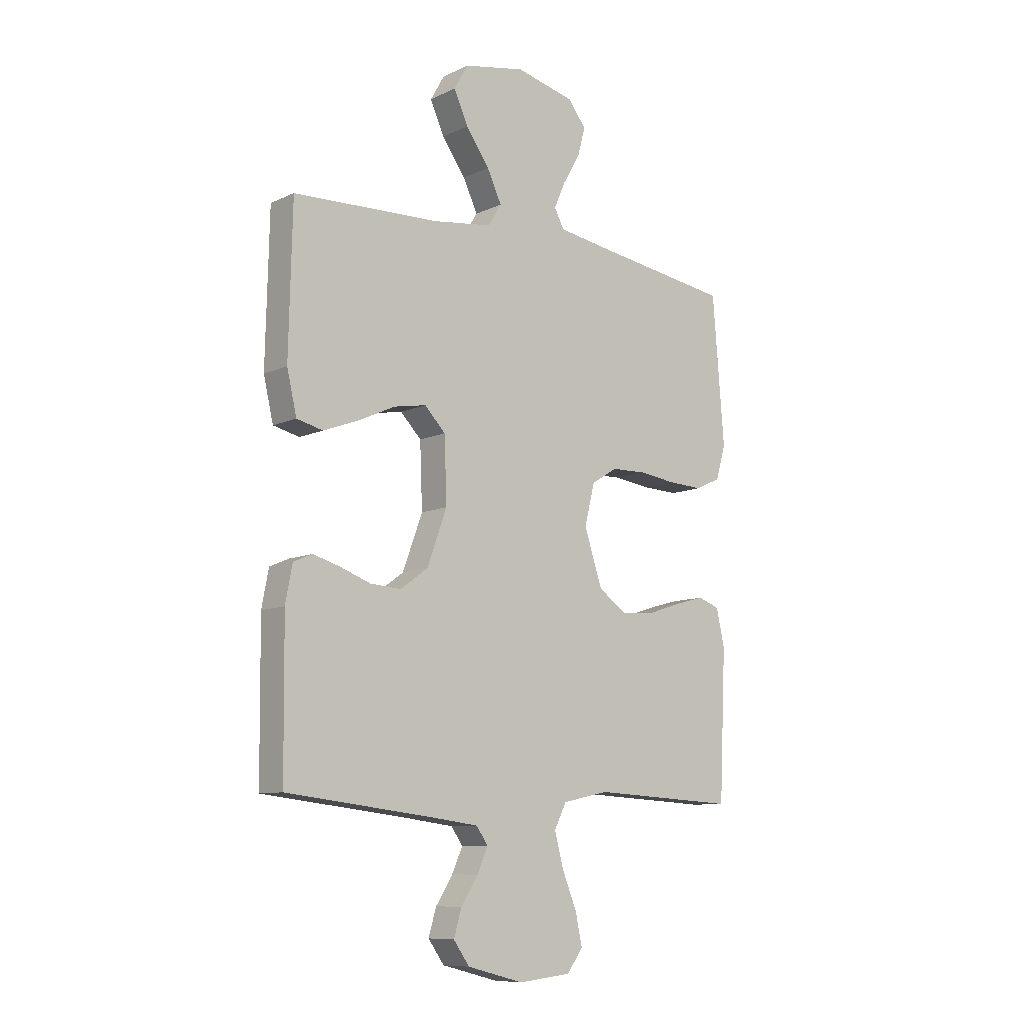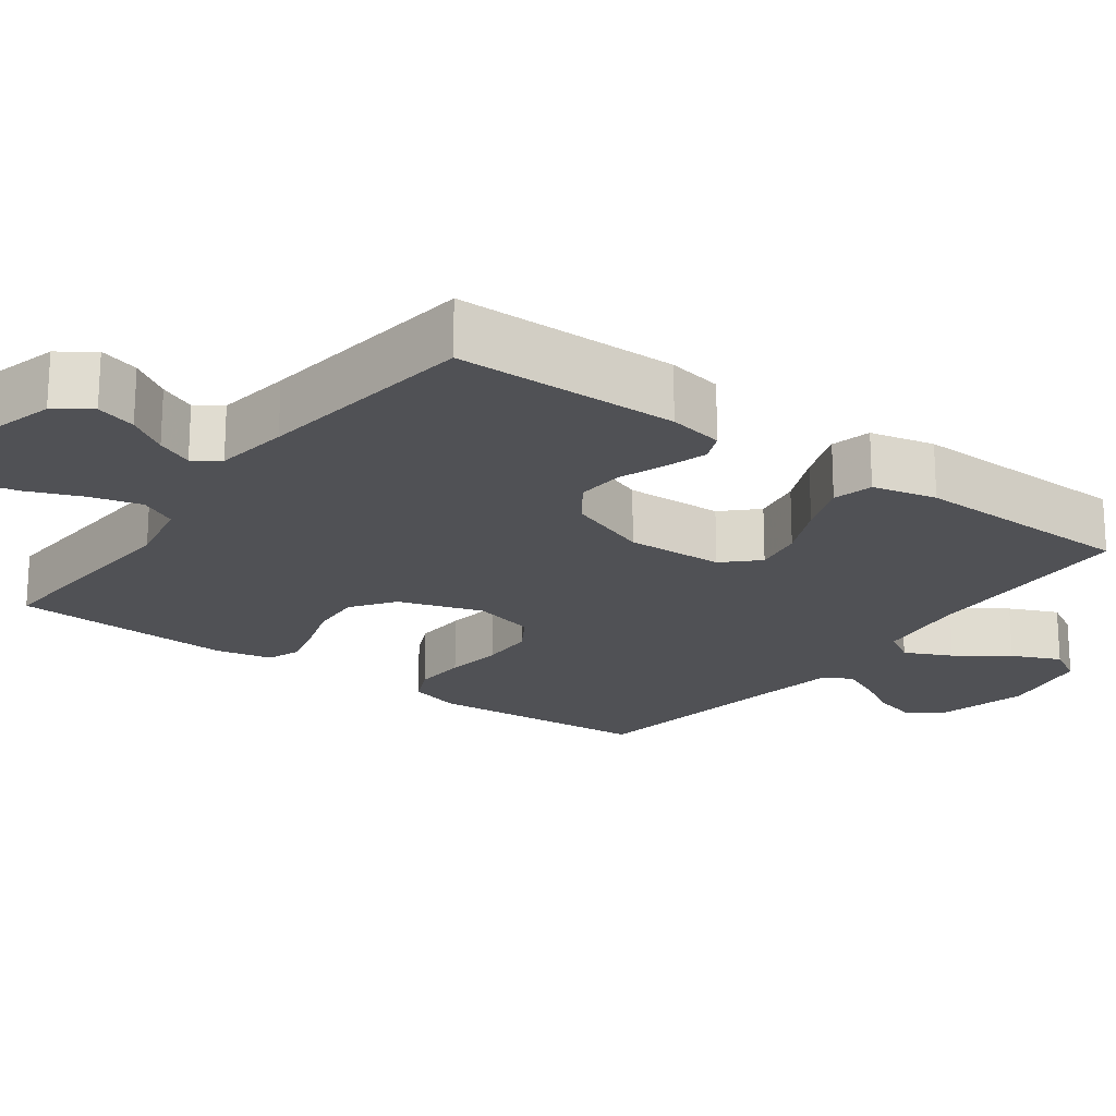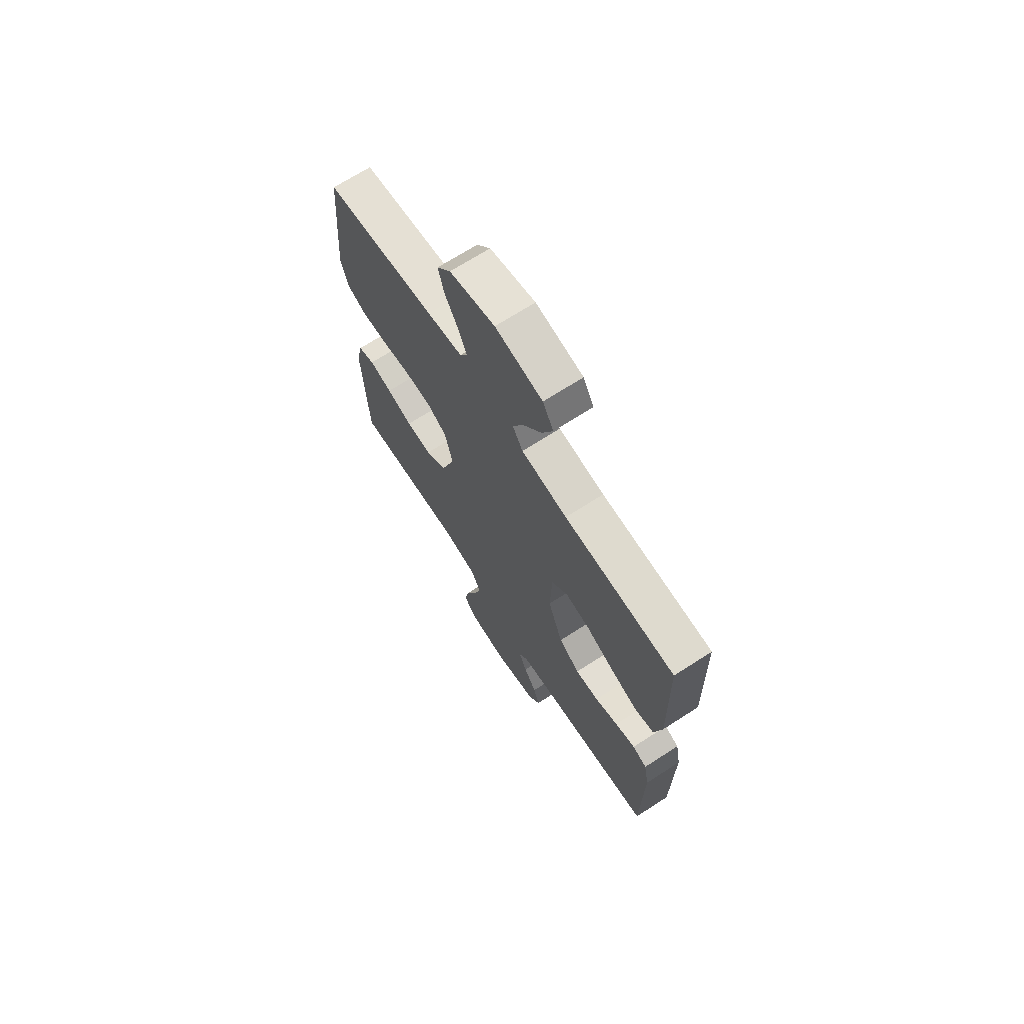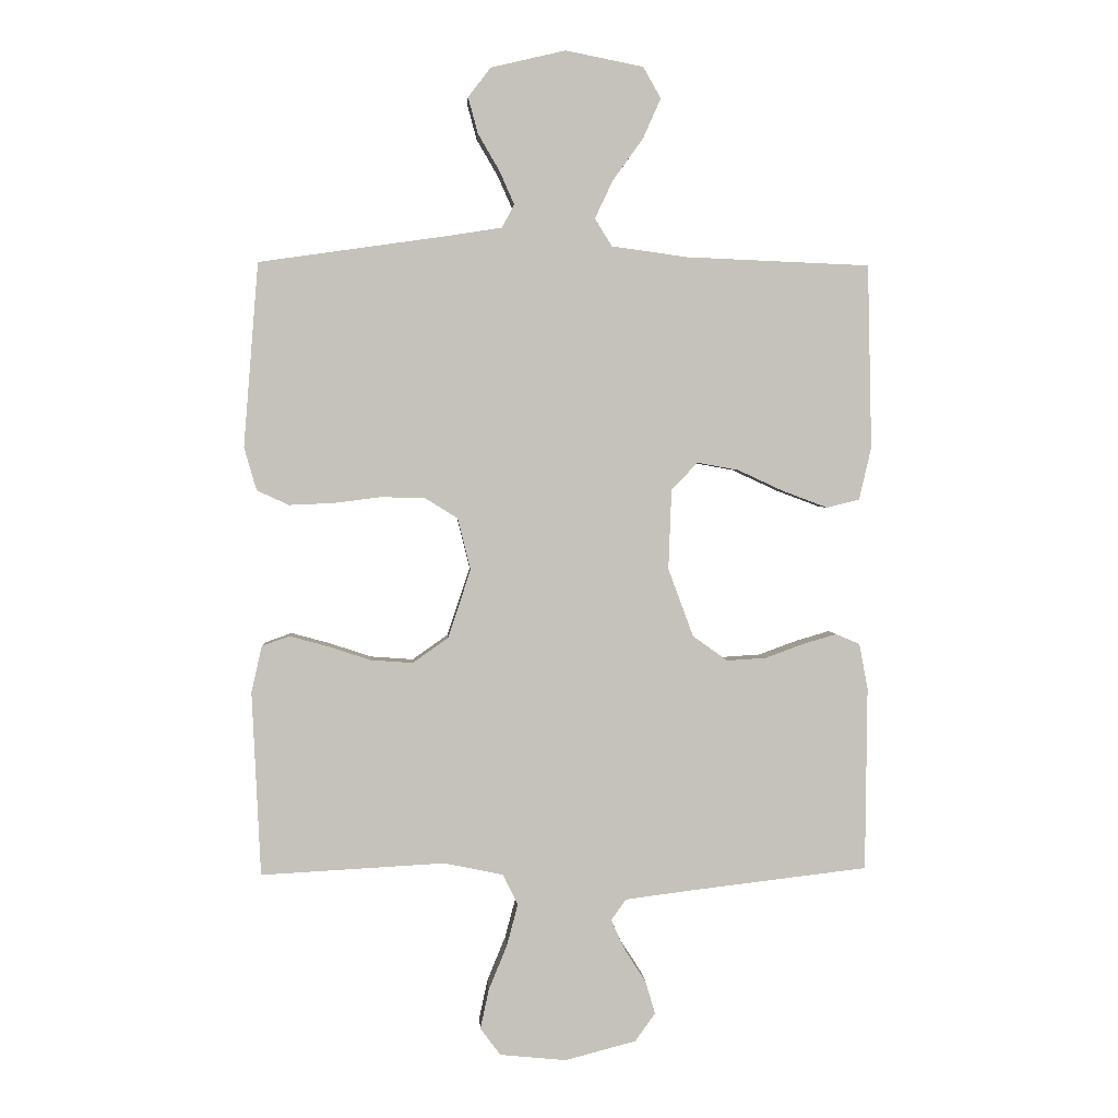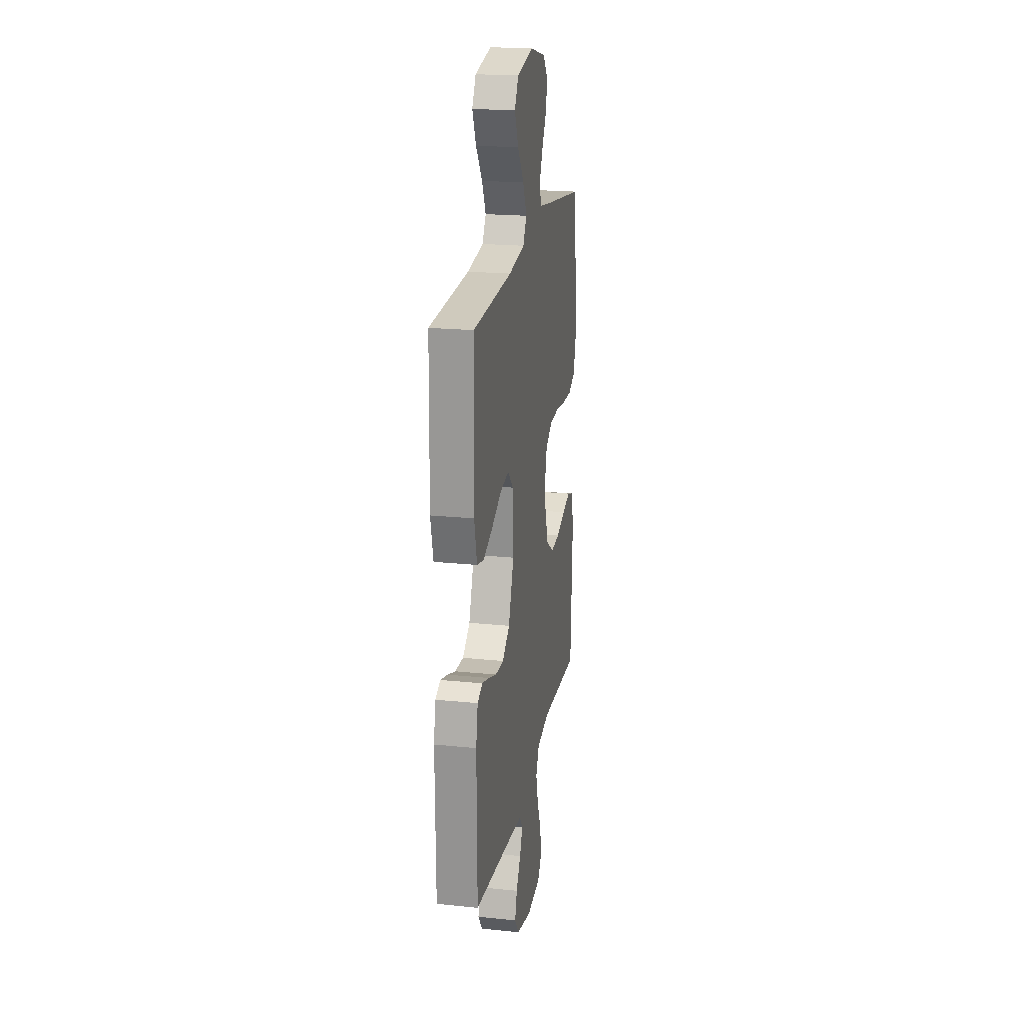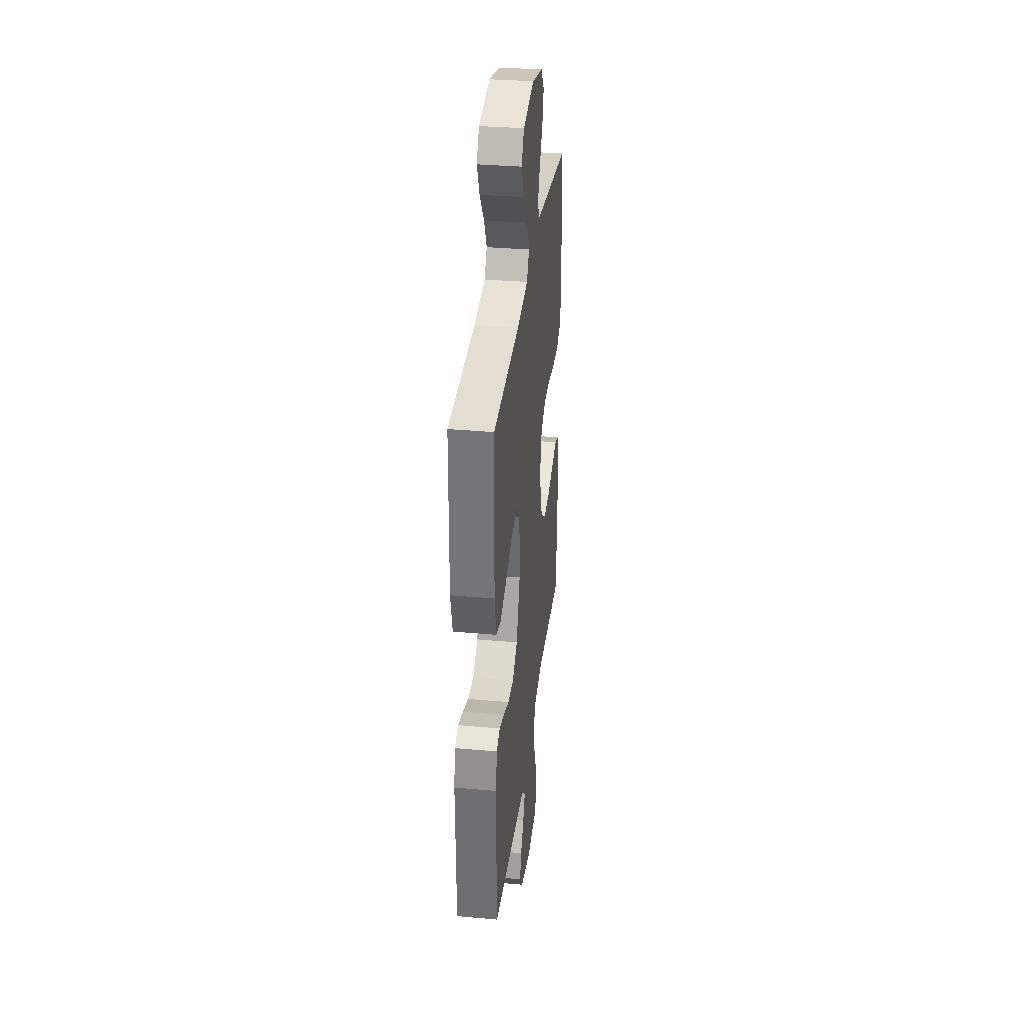
<metadata>
{"format":"obj","ext":"obj","renderer":"f3d","projection":"perspective","resolution":1024,"background":"white","views":[{"elev":-9.6,"azim":-40.0,"up":"+Z"},{"elev":-20.2,"azim":-126.5,"up":"+Y"},{"elev":69.5,"azim":-122.8,"up":"+Z"},{"elev":2.3,"azim":176.3,"up":"+Z"},{"elev":20.8,"azim":-79.6,"up":"+Z"},{"elev":33.9,"azim":-83.1,"up":"+Z"}]}
</metadata>
<code>
v 0.5 0.07 0.5
v 0.524 0.07 0.2
v 0.504 0.07 0.13
v 0.452 0.07 0.106
v 0.38 0.07 0.109
v 0.302 0.07 0.119
v 0.23 0.07 0.117
v 0.177 0.07 0.084
v 0.156 0.07 0
v 0.193 0.07 -0.112
v 0.251 0.07 -0.153
v 0.32 0.07 -0.148
v 0.39 0.07 -0.125
v 0.452 0.07 -0.108
v 0.497 0.07 -0.124
v 0.514 0.07 -0.2
v 0.5 0.07 -0.5
v 0.2 0.07 -0.484
v 0.104 0.07 -0.504
v 0.079 0.07 -0.554
v 0.097 0.07 -0.622
v 0.127 0.07 -0.695
v 0.141 0.07 -0.76
v 0.108 0.07 -0.804
v 0 0.07 -0.815
v -0.116 0.07 -0.785
v -0.149 0.07 -0.739
v -0.133 0.07 -0.685
v -0.098 0.07 -0.631
v -0.076 0.07 -0.582
v -0.1 0.07 -0.548
v -0.2 0.07 -0.535
v -0.5 0.07 -0.5
v -0.503 0.07 -0.2
v -0.489 0.07 -0.126
v -0.45 0.07 -0.109
v -0.395 0.07 -0.125
v -0.332 0.07 -0.148
v -0.268 0.07 -0.152
v -0.211 0.07 -0.111
v -0.17 0.07 0
v -0.175 0.07 0.131
v -0.218 0.07 0.175
v -0.285 0.07 0.163
v -0.361 0.07 0.128
v -0.433 0.07 0.101
v -0.487 0.07 0.114
v -0.507 0.07 0.2
v -0.5 0.07 0.5
v -0.2 0.07 0.512
v -0.076 0.07 0.529
v -0.048 0.07 0.574
v -0.078 0.07 0.637
v -0.127 0.07 0.705
v -0.156 0.07 0.77
v -0.127 0.07 0.821
v 0 0.07 0.846
v 0.122 0.07 0.817
v 0.159 0.07 0.769
v 0.143 0.07 0.71
v 0.108 0.07 0.65
v 0.084 0.07 0.596
v 0.104 0.07 0.558
v 0.2 0.07 0.543
v 0.5 0 0.5
v 0.524 0 0.2
v 0.504 0 0.13
v 0.452 0 0.106
v 0.38 0 0.109
v 0.302 0 0.119
v 0.23 0 0.117
v 0.177 0 0.084
v 0.156 0 0
v 0.193 0 -0.112
v 0.251 0 -0.153
v 0.32 0 -0.148
v 0.39 0 -0.125
v 0.452 0 -0.108
v 0.497 0 -0.124
v 0.514 0 -0.2
v 0.5 0 -0.5
v 0.2 0 -0.484
v 0.104 0 -0.504
v 0.079 0 -0.554
v 0.097 0 -0.622
v 0.127 0 -0.695
v 0.141 0 -0.76
v 0.108 0 -0.804
v 0 0 -0.815
v -0.116 0 -0.785
v -0.149 0 -0.739
v -0.133 0 -0.685
v -0.098 0 -0.631
v -0.076 0 -0.582
v -0.1 0 -0.548
v -0.2 0 -0.535
v -0.5 0 -0.5
v -0.503 0 -0.2
v -0.489 0 -0.126
v -0.45 0 -0.109
v -0.395 0 -0.125
v -0.332 0 -0.148
v -0.268 0 -0.152
v -0.211 0 -0.111
v -0.17 0 0
v -0.175 0 0.131
v -0.218 0 0.175
v -0.285 0 0.163
v -0.361 0 0.128
v -0.433 0 0.101
v -0.487 0 0.114
v -0.507 0 0.2
v -0.5 0 0.5
v -0.2 0 0.512
v -0.076 0 0.529
v -0.048 0 0.574
v -0.078 0 0.637
v -0.127 0 0.705
v -0.156 0 0.77
v -0.127 0 0.821
v 0 0 0.846
v 0.122 0 0.817
v 0.159 0 0.769
v 0.143 0 0.71
v 0.108 0 0.65
v 0.084 0 0.596
v 0.104 0 0.558
v 0.2 0 0.543
f 58 59 60 61
f 58 61 62
f 57 58 62
f 56 57 62
f 53 54 55 56
f 52 53 56 62
f 51 52 62 63
f 47 48 49 50
f 47 50 51
f 44 45 46 47
f 44 47 51 63
f 35 36 37 38
f 33 34 35 38
f 32 33 38 39
f 31 32 39 40
f 26 27 28 29
f 26 29 30
f 25 26 30
f 24 25 30
f 21 22 23 24
f 20 21 24 30
f 19 20 30 31
f 15 16 17 18
f 15 18 19
f 12 13 14 15
f 12 15 19 31
f 3 4 5 6
f 3 6 7
f 64 1 2 3
f 64 3 7
f 43 44 63 64
f 42 43 64 7
f 41 42 7 8
f 40 41 8 9
f 31 40 9 10
f 11 12 31
f 10 11 31
f 125 124 123 122
f 126 125 122
f 126 122 121
f 126 121 120
f 120 119 118 117
f 126 120 117 116
f 127 126 116 115
f 114 113 112 111
f 115 114 111
f 111 110 109 108
f 127 115 111 108
f 102 101 100 99
f 102 99 98 97
f 103 102 97 96
f 104 103 96 95
f 93 92 91 90
f 94 93 90
f 94 90 89
f 94 89 88
f 88 87 86 85
f 94 88 85 84
f 95 94 84 83
f 82 81 80 79
f 83 82 79
f 79 78 77 76
f 95 83 79 76
f 70 69 68 67
f 71 70 67
f 67 66 65 128
f 71 67 128
f 128 127 108 107
f 71 128 107 106
f 72 71 106 105
f 73 72 105 104
f 74 73 104 95
f 95 76 75
f 95 75 74
f 1 65 66 2
f 2 66 67 3
f 3 67 68 4
f 4 68 69 5
f 5 69 70 6
f 6 70 71 7
f 7 71 72 8
f 8 72 73 9
f 9 73 74 10
f 10 74 75 11
f 11 75 76 12
f 12 76 77 13
f 13 77 78 14
f 14 78 79 15
f 15 79 80 16
f 16 80 81 17
f 17 81 82 18
f 18 82 83 19
f 19 83 84 20
f 20 84 85 21
f 21 85 86 22
f 22 86 87 23
f 23 87 88 24
f 24 88 89 25
f 25 89 90 26
f 26 90 91 27
f 27 91 92 28
f 28 92 93 29
f 29 93 94 30
f 30 94 95 31
f 31 95 96 32
f 32 96 97 33
f 33 97 98 34
f 34 98 99 35
f 35 99 100 36
f 36 100 101 37
f 37 101 102 38
f 38 102 103 39
f 39 103 104 40
f 40 104 105 41
f 41 105 106 42
f 42 106 107 43
f 43 107 108 44
f 44 108 109 45
f 45 109 110 46
f 46 110 111 47
f 47 111 112 48
f 48 112 113 49
f 49 113 114 50
f 50 114 115 51
f 51 115 116 52
f 52 116 117 53
f 53 117 118 54
f 54 118 119 55
f 55 119 120 56
f 56 120 121 57
f 57 121 122 58
f 58 122 123 59
f 59 123 124 60
f 60 124 125 61
f 61 125 126 62
f 62 126 127 63
f 63 127 128 64
f 64 128 65 1

</code>
